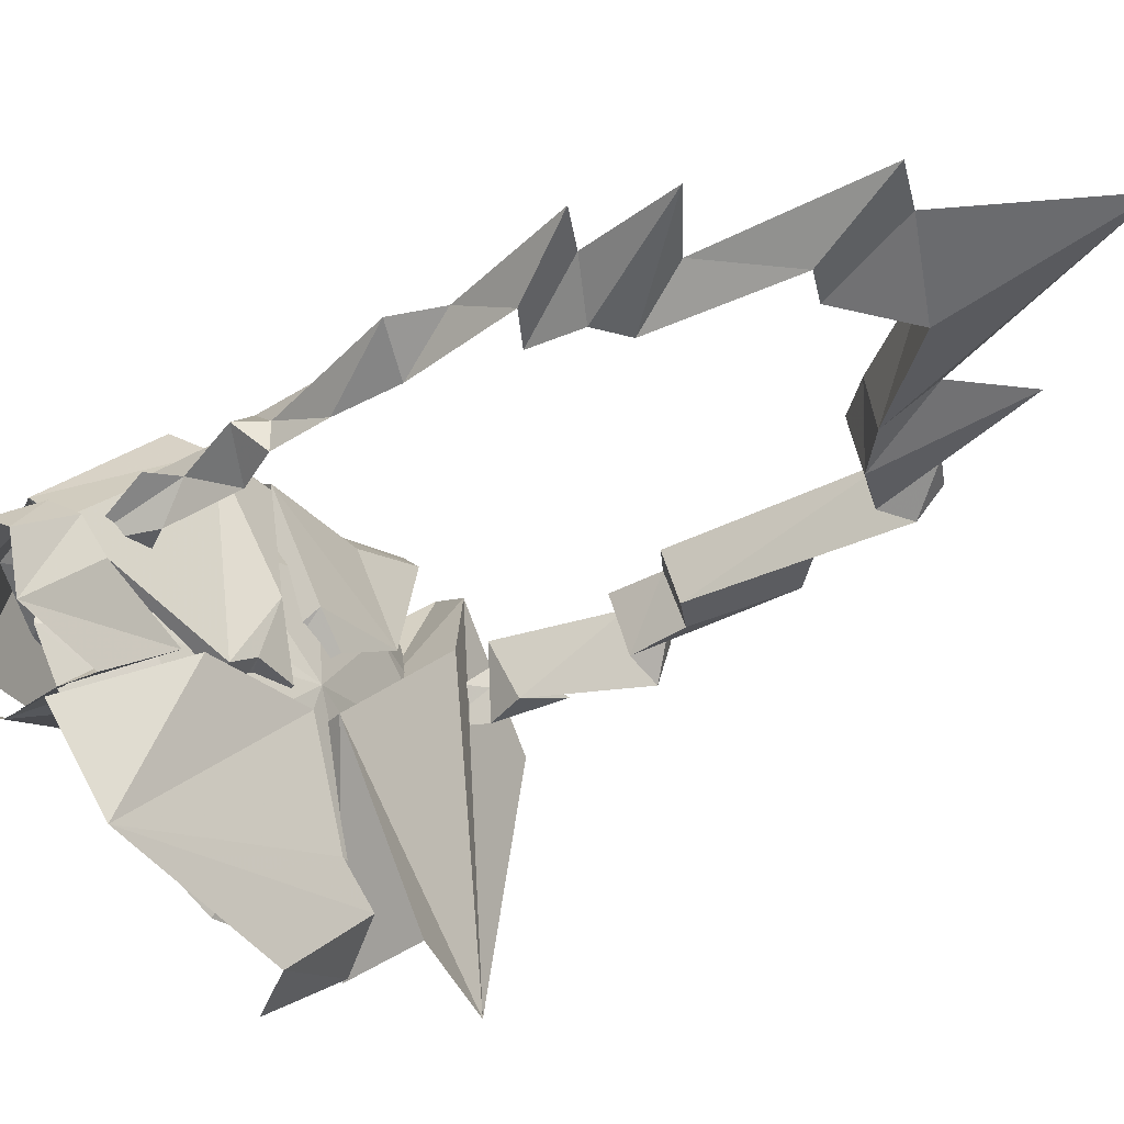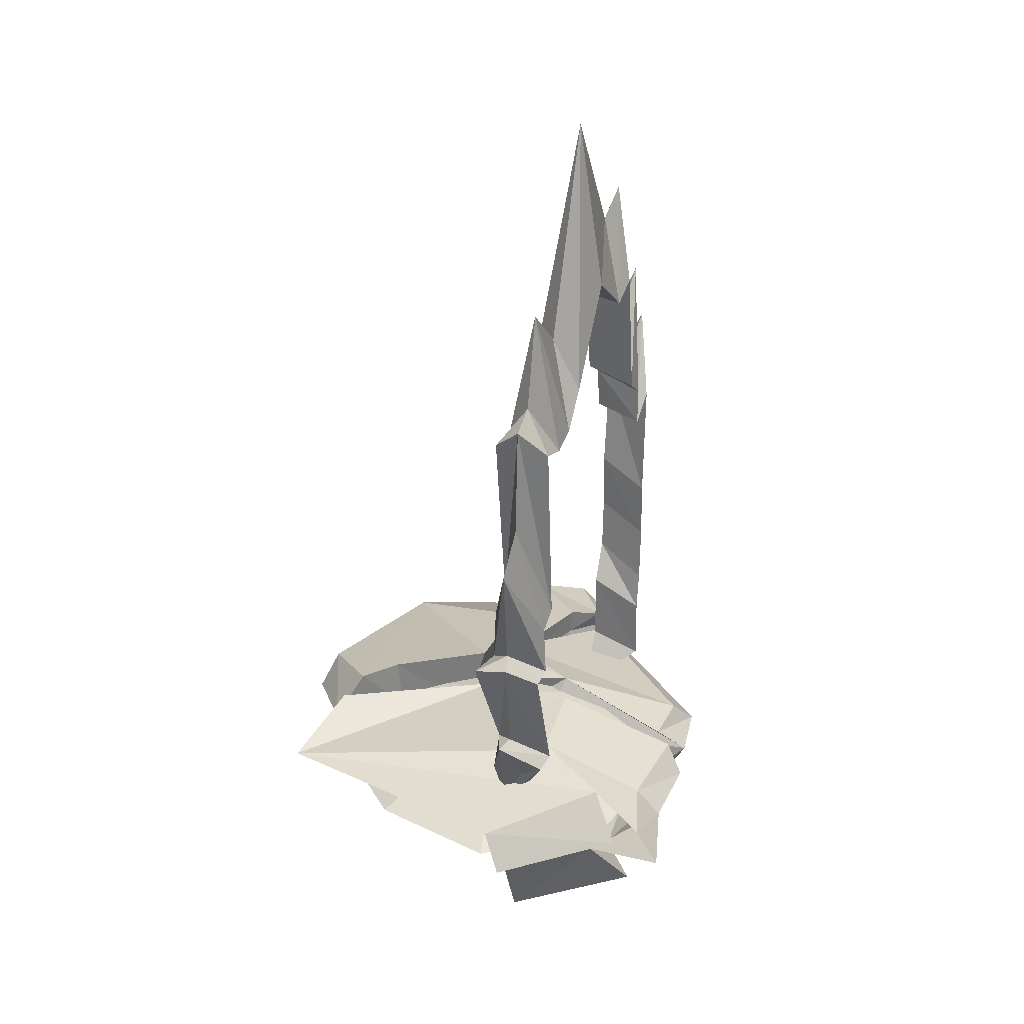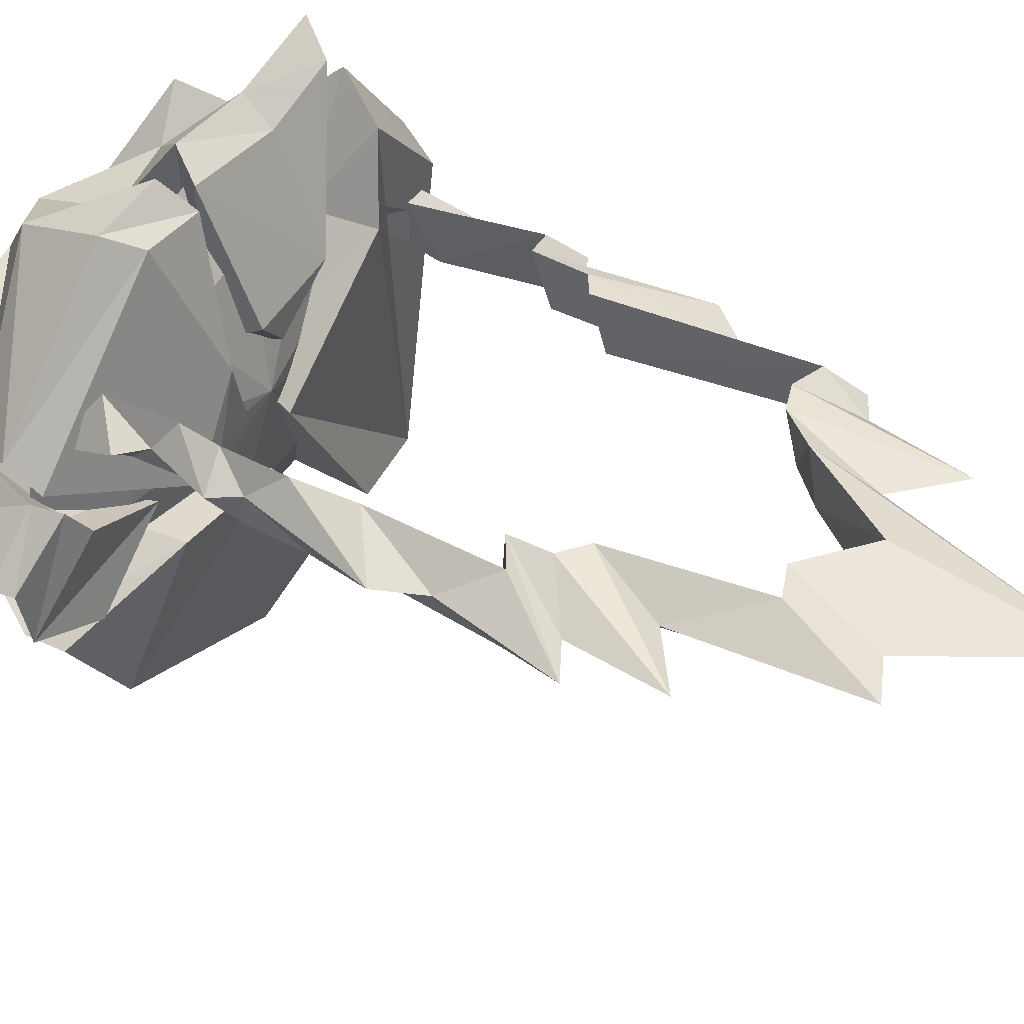
<metadata>
{"format":"obj","ext":"obj","renderer":"f3d","projection":"perspective","resolution":1024,"background":"white","views":[{"elev":-36.4,"azim":128.3,"up":"+Z"},{"elev":29.6,"azim":-67.9,"up":"+Y"},{"elev":39.9,"azim":122.4,"up":"+Z"}]}
</metadata>
<code>
g fireFissure_08_mesh
v 1.149 0 0.8047
v 1.029 0.2532 1.153
v 1.218 0.4349 0.9788
v 1.005 0.3778 0.8047
v 1.029 0.2532 1.153
v 0.7877 0 0.8047
v 0.7877 0 0.8047
v 1.029 0.2532 1.153
v 1.149 0 0.8047
v -1.422 0.8618 0.9503
v -1.125 0.4047 1.066
v -1.161 0.2418 0.8912
v -0.9904 0.2302 0.218
v -0.08993 0.4085 0.5054
v -1.117 0.2304 0.7588
v -0.6893 0.2311 1.199
v -0.2062 0.2308 1.297
v -1.117 0.2304 0.7588
v -0.08993 0.4085 0.5054
v -0.6893 0.2311 1.199
v 0.565 0.2303 -0.1187
v -0.08993 0.4085 0.5054
v 0.01383 0.2303 -0.2898
v -0.5865 0.2305 -0.1845
v -0.08993 0.4085 0.5054
v -0.9904 0.2302 0.218
v 0.01383 0.2303 -0.2898
v -0.08993 0.4085 0.5054
v -0.5865 0.2305 -0.1845
v -0.2062 0.2308 1.297
v -0.08993 0.4085 0.5054
v 0.3889 0.2306 1.125
v 0.8789 0.2302 0.3384
v -0.08993 0.4085 0.5054
v 0.565 0.2303 -0.1187
v 0.3889 0.2306 1.125
v -0.08993 0.4085 0.5054
v 0.8439 0.2304 0.7113
v 0.8439 0.2304 0.7113
v -0.08993 0.4085 0.5054
v 0.8789 0.2302 0.3384
v -0.1511 0.4738 0.3469
v -1.393 0.351 -0.7134
v -0.7712 0.505 -0.6183
v 0.7442 0.2995 0.3023
v 1.715 0.2516 0.05844
v 1.255 0.3116 -0.104
v 0.661 -0.0009766 1.767
v 0.5432 -0.587 1.554
v 0.214 0.01493 1.849
v -0.001024 0.04363 0.7341
v 0.07797 -0.3716 1.461
v -0.02914 -0.04446 1.896
v -0.5791 -0.04115 1.903
v -0.9596 -0.2177 1.493
v -1.145 -0.03661 2.073
v 0.07797 -0.3716 1.461
v -0.001024 0.04363 0.7341
v 0.214 0.01493 1.849
v 0.07797 -0.3716 1.461
v 0.064 -0.8995 1.317
v -0.4807 -0.5142 1.47
v 0.4157 -0.8046 1.267
v -0.08341 -1.166 0.7754
v 0.064 -0.8995 1.317
v 0.8242 -0.818 1.118
v -0.08341 -1.166 0.7754
v 0.4157 -0.8046 1.267
v -0.08341 -1.166 0.7754
v -1.119 -0.7869 0.9459
v -0.3819 -0.7994 1.285
v 0.064 -0.8995 1.317
v -0.08341 -1.166 0.7754
v -0.3819 -0.7994 1.285
v 0.8242 -0.818 1.118
v 0.8961 -0.9652 0.6443
v -0.08341 -1.166 0.7754
v -0.5791 -0.04115 1.903
v -0.4807 -0.5142 1.47
v -0.9596 -0.2177 1.493
v 0.064 -0.8995 1.317
v -0.3819 -0.7994 1.285
v -0.4807 -0.5142 1.47
v 0.5432 -0.587 1.554
v 0.07797 -0.3716 1.461
v 0.214 0.01493 1.849
v -1.119 -0.7869 0.9459
v -0.7283 -0.5943 1.72
v -0.3819 -0.7994 1.285
v -0.02676 3.938 1.153
v -0.0314 5.073 0.9788
v 0.502 4.211 0.9788
v 0.3606 3.639 1.153
v 0.7879 4.347 0.9788
v 0.5791 3.731 1.153
v 0.8631 3.274 0.9788
v 0.7062 2.827 1.153
v 1.236 3.546 0.9788
v 0.8649 2.712 1.153
v 1.174 2.948 0.9788
v 0.8661 2.452 1.153
v 1.426 3.092 0.9788
v 1.074 2.59 1.153
v 1.241 2.299 0.9788
v 1.045 1.777 1.153
v 1.36 2.019 0.9788
v 1.061 1.373 1.153
v 1.127 1.156 0.9788
v 1.048 0.9694 1.153
v 1.237 1.002 0.9788
v 1.012 0.701 1.153
v 1.074 0.5649 0.9788
v 1.029 0.2532 1.153
v 1.218 0.4349 0.9788
v -0.447 3.316 1.153
v -0.0314 5.073 0.9788
v -0.02676 3.938 1.153
v -0.4998 3.692 0.9788
v -0.6347 3.09 1.153
v -0.8404 4.006 0.9788
v -0.8205 3.023 1.153
v -0.9689 3.382 0.9788
v -1.028 3.084 1.153
v -1.148 3.28 0.9788
v -0.9308 1.807 1.153
v -1.185 2.544 0.9788
v -1.073 1.715 1.151
v -1.408 2.294 0.9796
v -1.076 1.376 1.168
v -1.282 1.582 0.956
v -1.236 1.363 1.169
v -1.394 1.521 0.9914
v -1.058 0.6265 1.198
v -1.225 0.8227 0.9513
v -1.422 0.8618 0.9503
v -1.215 0.608 1.187
v -1.125 0.4047 1.066
v 0.007255 3.947 0.8047
v 0.502 4.211 0.9788
v -0.0314 5.073 0.9788
v 0.4266 3.669 0.8047
v 0.7879 4.347 0.9788
v 0.6251 3.769 0.8047
v 0.8631 3.274 0.9788
v 0.7339 2.918 0.8047
v 1.236 3.546 0.9788
v 0.9203 2.801 0.8047
v 1.174 2.948 0.9788
v 0.97 2.489 0.8047
v 1.426 3.092 0.9788
v 1.201 2.643 0.8047
v 1.241 2.299 0.9788
v 1.12 1.937 0.8047
v 1.36 2.019 0.9788
v 1.139 1.53 0.8047
v 1.127 1.156 0.9788
v 1.125 1.153 0.8047
v 1.237 1.002 0.9788
v 0.9951 0.8815 0.8047
v 1.074 0.5649 0.9788
v 1.005 0.3778 0.8047
v 1.149 0 0.8047
v 1.218 0.4349 0.9788
v 0.7877 0 0.8047
v -0.4369 3.382 0.8047
v 0.007255 3.947 0.8047
v -0.0314 5.073 0.9788
v -0.4998 3.692 0.9788
v -0.6662 3.154 0.8047
v -0.8404 4.006 0.9788
v -0.9147 3.046 0.8047
v -0.9689 3.382 0.9788
v -1.109 3.139 0.8047
v -1.148 3.28 0.9788
v -0.9498 1.903 0.8047
v -1.185 2.544 0.9788
v -1.125 1.807 0.8047
v -1.408 2.294 0.9796
v -1.139 1.457 0.7953
v -1.282 1.582 0.956
v -1.368 1.452 0.7455
v -1.394 1.521 0.9914
v -1.136 0.7685 0.8336
v -1.225 0.8227 0.9513
v -1.422 0.8618 0.9503
v -1.205 0.5306 0.8186
v -1.161 0.2418 0.8912
v 0.97 2.489 0.8047
v 0.8661 2.452 1.153
v 1.074 2.59 1.153
v 1.201 2.643 0.8047
v 0.4266 3.669 0.8047
v 0.3606 3.639 1.153
v 0.5791 3.731 1.153
v 0.6251 3.769 0.8047
v 0.007255 3.947 0.8047
v -0.02676 3.938 1.153
v 0.3606 3.639 1.153
v 0.4266 3.669 0.8047
v 0.6251 3.769 0.8047
v 0.5791 3.731 1.153
v 0.7062 2.827 1.153
v 0.7339 2.918 0.8047
v 0.7339 2.918 0.8047
v 0.7062 2.827 1.153
v 0.8649 2.712 1.153
v 0.9203 2.801 0.8047
v 0.9951 0.8815 0.8047
v 1.029 0.2532 1.153
v 1.005 0.3778 0.8047
v 1.012 0.701 1.153
v 1.125 1.153 0.8047
v 1.048 0.9694 1.153
v 1.139 1.53 0.8047
v 1.061 1.373 1.153
v 1.12 1.937 0.8047
v 1.045 1.777 1.153
v 1.201 2.643 0.8047
v 1.074 2.59 1.153
v 0.9203 2.801 0.8047
v 0.8649 2.712 1.153
v 0.8661 2.452 1.153
v 0.97 2.489 0.8047
v -1.125 1.807 0.8047
v -1.073 1.715 1.151
v -0.9308 1.807 1.153
v -0.9498 1.903 0.8047
v -0.4369 3.382 0.8047
v -0.02676 3.938 1.153
v 0.007255 3.947 0.8047
v -0.447 3.316 1.153
v -0.6662 3.154 0.8047
v -0.6347 3.09 1.153
v -0.9147 3.046 0.8047
v -0.8205 3.023 1.153
v -1.109 3.139 0.8047
v -1.028 3.084 1.153
v -0.8205 3.023 1.153
v -0.9147 3.046 0.8047
v -1.368 1.452 0.7455
v -1.236 1.363 1.169
v -1.076 1.376 1.168
v -1.139 1.457 0.7953
v -1.139 1.457 0.7953
v -1.076 1.376 1.168
v -1.073 1.715 1.151
v -1.125 1.807 0.8047
v -1.136 0.7685 0.8336
v -1.058 0.6265 1.198
v -1.236 1.363 1.169
v -1.368 1.452 0.7455
v -1.161 0.2418 0.8912
v -1.125 0.4047 1.066
v -1.215 0.608 1.187
v -1.205 0.5306 0.8186
v -0.9498 1.903 0.8047
v -0.9308 1.807 1.153
v -1.028 3.084 1.153
v -1.109 3.139 0.8047
v -1.205 0.5306 0.8186
v -1.215 0.608 1.187
v -1.058 0.6265 1.198
v -1.136 0.7685 0.8336
v -1.445 0.06803 0.03115
v -0.9904 0.2302 0.218
v -1.117 0.2304 0.7588
v -1.647 0.0682 0.8938
v -0.6893 0.2311 1.199
v -0.9722 0.00444 1.588
v -0.9722 0.00444 1.588
v -0.6893 0.2311 1.199
v -0.2062 0.2308 1.297
v -0.2328 0.004199 1.738
v 0.9233 0.003539 -0.4418
v 0.565 0.2303 -0.1187
v 0.01383 0.2303 -0.2898
v 0.1358 0.003595 -0.7317
v -0.8186 0.003792 -0.5928
v -0.9904 0.2302 0.218
v -1.445 0.06803 0.03115
v -0.5865 0.2305 -0.1845
v 0.1358 0.003595 -0.7317
v 0.01383 0.2303 -0.2898
v -0.2328 0.004199 1.738
v -0.2062 0.2308 1.297
v 0.3889 0.2306 1.125
v 0.6418 0.003994 1.485
v 0.8439 0.2304 0.7113
v 1.329 0.003698 0.8604
v 1.389 0.003471 0.2243
v 0.8789 0.2302 0.3384
v 0.565 0.2303 -0.1187
v 0.9233 0.003539 -0.4418
v 1.329 0.003698 0.8604
v 0.8439 0.2304 0.7113
v 0.8789 0.2302 0.3384
v 1.389 0.003471 0.2243
v -0.03964 0.4191 0.9336
v -0.6364 0.3938 1.011
v -0.2177 0.4057 0.761
v 0.05955 0.1315 1.76
v -0.5907 0.135 1.732
v -1.069 0.1382 1.893
v 0.05955 0.1315 1.76
v -0.03964 0.4191 0.9336
v -0.001024 0.04363 0.7341
v -0.02914 -0.04446 1.896
v -1.069 0.1382 1.893
v -0.5791 -0.04115 1.903
v -1.145 -0.03661 2.073
v -0.5907 0.135 1.732
v -0.02914 -0.04446 1.896
v 0.05955 0.1315 1.76
v -0.03964 0.4191 0.9336
v -0.2177 0.4057 0.761
v -0.1091 0.008884 0.6532
v -0.001024 0.04363 0.7341
v -0.9 0.5471 1.096
v -0.1511 0.4738 0.3469
v -0.3081 -0.009175 0.4062
v -0.9012 0.06262 1.054
v -1.092 0.4294 1.575
v -1.232 0.1217 1.767
v -1.092 0.4294 1.575
v -1.729 0.333 0.9644
v -1.393 0.351 -0.7134
v -0.9 0.5471 1.096
v -0.1511 0.4738 0.3469
v -1.82 0.08635 1.094
v -1.729 0.333 0.9644
v -1.232 0.1217 1.767
v -1.092 0.4294 1.575
v -0.1511 0.4738 0.3469
v -0.7712 0.505 -0.6183
v -0.8195 -0.04361 -0.6338
v -0.3081 -0.009175 0.4062
v 0.2112 -0.004932 0.2321
v 0.5311 0.3992 0.3038
v 0.3534 0.4088 0.4252
v 0.5215 -0.01813 0.2893
v 1.413 0.1433 0.7293
v 1.472 -0.03394 0.9006
v 0.5072 0.1769 1.657
v 0.1099 0.1886 1.659
v 0.2233 0.4124 0.8439
v 0.5311 0.3992 0.3038
v 1.413 0.1433 0.7293
v 0.3534 0.4088 0.4252
v 0.08208 0.3884 0.4182
v 0.1099 0.1886 1.659
v 0.661 -0.0009766 1.767
v 0.214 0.01493 1.849
v 0.5072 0.1769 1.657
v 1.472 -0.03394 0.9006
v 1.413 0.1433 0.7293
v 0.3534 0.4088 0.4252
v 0.08208 0.3884 0.4182
v 0.07234 -0.04433 0.2699
v 0.2112 -0.004932 0.2321
v 1.056 0.2545 -0.775
v 1.424 0.1701 -0.2666
v 0.8014 0.5106 0.1655
v 0.1162 0.5566 0.1926
v -0.2046 0.4881 -0.4265
v 0.1162 0.5566 0.1926
v 0.06712 0.06227 0.05518
v -0.1824 0.1068 -0.3966
v -0.4458 0.4811 -0.6138
v -0.6196 0.1709 -0.7724
v -0.4458 0.4811 -0.6138
v -0.02298 0.324 -1.047
v 1.056 0.2545 -0.775
v -0.2046 0.4881 -0.4265
v 0.1162 0.5566 0.1926
v -0.1425 0.07615 -1.148
v -0.02298 0.324 -1.047
v -0.6196 0.1709 -0.7724
v -0.4458 0.4811 -0.6138
v 1.422 -0.08753 -0.2784
v 0.8014 0.5106 0.1655
v 1.424 0.1701 -0.2666
v 0.7803 -0.01304 0.09037
v 0.1162 0.5566 0.1926
v 0.06712 0.06227 0.05518
v 1.281 0.328 0.5017
v 0.7442 0.2995 0.3023
v 0.8593 0.1111 0.3255
v 1.281 0.1391 0.4855
v 1.421 0.2821 0.6885
v 1.523 0.1622 0.7634
v 1.421 0.2821 0.6885
v 1.798 0.2445 0.4102
v 1.715 0.2516 0.05844
v 1.281 0.328 0.5017
v 0.7442 0.2995 0.3023
v 1.865 0.1484 0.4606
v 1.798 0.2445 0.4102
v 1.523 0.1622 0.7634
v 1.421 0.2821 0.6885
v 0.7442 0.2995 0.3023
v 1.255 0.3116 -0.104
v 1.29 0.09771 -0.11
v 0.8593 0.1111 0.3255
v 1.472 -0.03394 0.9006
v 1.337 -0.3397 0.7458
v 0.5432 -0.587 1.554
v 0.661 -0.0009766 1.767
v -0.4807 -0.5142 1.47
v -0.5791 -0.04115 1.903
v -0.02914 -0.04446 1.896
v 0.07797 -0.3716 1.461
v -0.9012 0.06262 1.054
v -0.7351 -0.4376 0.8983
v -0.9596 -0.2177 1.493
v -1.232 0.1217 1.767
v -1.232 0.1217 1.767
v -0.9596 -0.2177 1.493
v -1.362 -0.1193 0.9256
v -1.82 0.08635 1.094
v -0.7565 -0.04025 -0.5644
v -0.6683 -0.5105 -0.2612
v -0.2498 -0.4869 0.4533
v -0.2844 -0.00847 0.3956
v -0.2844 -0.00847 0.3956
v -0.2498 -0.4869 0.4533
v -0.7351 -0.4376 0.8983
v -0.9012 0.06262 1.054
v -0.1824 0.1068 -0.3966
v -0.147 -0.4072 -0.0983
v -0.5047 -0.3632 -0.3565
v -0.6196 0.1709 -0.7724
v 0.7803 -0.01304 0.09037
v 0.6409 -0.4895 0.2362
v 0.05728 -0.4378 0.2121
v 0.06712 0.06227 0.05518
v 0.06712 0.06227 0.05518
v 0.05728 -0.4378 0.2121
v -0.147 -0.4072 -0.0983
v -0.1824 0.1068 -0.3966
v 1.422 -0.08753 -0.2784
v 1.275 -0.4439 -0.01712
v 0.6409 -0.4895 0.2362
v 0.7803 -0.01304 0.09037
v 1.281 0.1391 0.4855
v 1.051 -0.385 0.5077
v 1.337 -0.3397 0.7458
v 1.523 0.1622 0.7634
v 1.523 0.1622 0.7634
v 1.865 0.1484 0.4606
v 1.528 -0.3786 0.4906
v 1.337 -0.3397 0.7458
v 1.29 0.09771 -0.11
v 1.058 -0.4134 0.09857
v 0.7056 -0.4042 0.3978
v 0.8593 0.1111 0.3255
v 0.8593 0.1111 0.3255
v 0.7056 -0.4042 0.3978
v 1.051 -0.385 0.5077
v 1.281 0.1391 0.4855
v 0.214 0.01493 1.849
v -0.001024 0.04363 0.7341
v 0.2233 0.4124 0.8439
v 0.1099 0.1886 1.659
v 0.2233 0.4124 0.8439
v -0.001024 0.04363 0.7341
v 0.06677 -0.04092 0.2698
v 0.08208 0.3884 0.4182
v 0.5432 -0.587 1.554
v 0.4157 -0.8046 1.267
v 0.064 -0.8995 1.317
v 0.07797 -0.3716 1.461
v 1.337 -0.3397 0.7458
v 0.8242 -0.818 1.118
v 0.4157 -0.8046 1.267
v 0.5432 -0.587 1.554
v -0.4807 -0.5142 1.47
v -0.3819 -0.7994 1.285
v -0.7283 -0.5943 1.72
v -0.9596 -0.2177 1.493
v -0.9596 -0.2177 1.493
v -0.7283 -0.5943 1.72
v -1.119 -0.7869 0.9459
v -1.362 -0.1193 0.9256
v 1.337 -0.3397 0.7458
v 1.528 -0.3786 0.4906
v 0.8961 -0.9652 0.6443
v 0.8242 -0.818 1.118
g fireFissure_08_mesh_0
f 3 2 1
f 6 5 4
f 9 8 7
f 12 11 10
f 15 14 13
f 17 14 16
f 20 19 18
f 23 22 21
f 26 25 24
f 29 28 27
f 32 31 30
f 35 34 33
f 38 37 36
f 41 40 39
f 44 43 42
f 47 46 45
f 50 49 48
f 53 52 51
f 56 55 54
f 59 58 57
f 62 61 60
f 65 64 63
f 68 67 66
f 71 70 69
f 74 73 72
f 77 76 75
f 80 79 78
f 83 82 81
f 86 85 84
f 89 88 87
f 92 91 90
f 93 92 90
f 94 92 93
f 95 94 93
f 96 94 95
f 97 96 95
f 98 96 97
f 99 98 97
f 100 98 99
f 101 100 99
f 102 100 101
f 103 102 101
f 104 102 103
f 105 104 103
f 106 104 105
f 107 106 105
f 108 106 107
f 109 108 107
f 110 108 109
f 111 110 109
f 112 110 111
f 113 112 111
f 112 113 114
f 117 116 115
f 116 118 115
f 115 118 119
f 118 120 119
f 119 120 121
f 120 122 121
f 121 122 123
f 122 124 123
f 123 124 125
f 124 126 125
f 125 126 127
f 126 128 127
f 127 128 129
f 128 130 129
f 129 130 131
f 130 132 131
f 131 132 133
f 132 134 133
f 133 134 135
f 136 133 135
f 136 135 137
f 140 139 138
f 139 141 138
f 139 142 141
f 142 143 141
f 142 144 143
f 144 145 143
f 144 146 145
f 146 147 145
f 146 148 147
f 148 149 147
f 148 150 149
f 150 151 149
f 150 152 151
f 152 153 151
f 152 154 153
f 154 155 153
f 154 156 155
f 156 157 155
f 156 158 157
f 158 159 157
f 158 160 159
f 160 161 159
f 161 160 162
f 162 160 163
f 164 161 162
f 167 166 165
f 168 167 165
f 168 165 169
f 170 168 169
f 170 169 171
f 172 170 171
f 172 171 173
f 174 172 173
f 174 173 175
f 176 174 175
f 176 175 177
f 178 176 177
f 178 177 179
f 180 178 179
f 180 179 181
f 182 180 181
f 182 181 183
f 184 182 183
f 184 183 185
f 183 186 185
f 185 186 187
f 190 189 188
f 191 190 188
f 194 193 192
f 195 194 192
f 198 197 196
f 199 198 196
f 202 201 200
f 203 202 200
f 206 205 204
f 207 206 204
f 210 209 208
f 209 211 208
f 208 211 212
f 211 213 212
f 212 213 214
f 213 215 214
f 214 215 216
f 215 217 216
f 216 217 218
f 217 219 218
f 222 221 220
f 223 222 220
f 226 225 224
f 227 226 224
f 230 229 228
f 229 231 228
f 228 231 232
f 231 233 232
f 232 233 234
f 233 235 234
f 238 237 236
f 239 238 236
f 242 241 240
f 243 242 240
f 246 245 244
f 247 246 244
f 250 249 248
f 251 250 248
f 254 253 252
f 255 254 252
f 258 257 256
f 259 258 256
f 262 261 260
f 263 262 260
f 266 265 264
f 267 266 264
f 268 266 267
f 269 268 267
f 272 271 270
f 273 272 270
f 276 275 274
f 277 276 274
f 280 279 278
f 279 281 278
f 278 281 282
f 281 283 282
f 286 285 284
f 287 286 284
f 288 286 287
f 289 288 287
f 292 291 290
f 293 292 290
f 296 295 294
f 297 296 294
f 300 299 298
f 299 301 298
f 299 302 301
f 299 303 302
f 306 305 304
f 306 304 307
f 310 309 308
f 309 311 308
f 309 312 311
f 312 313 311
f 316 315 314
f 317 316 314
f 320 319 318
f 321 320 318
f 321 318 322
f 323 321 322
f 326 325 324
f 326 324 327
f 326 327 328
f 331 330 329
f 331 332 330
f 335 334 333
f 336 335 333
f 339 338 337
f 338 340 337
f 338 341 340
f 341 342 340
f 345 344 343
f 345 343 346
f 343 347 346
f 348 345 346
f 349 345 348
f 352 351 350
f 351 353 350
f 351 354 353
f 354 355 353
f 358 357 356
f 359 358 356
f 362 361 360
f 362 360 363
f 366 365 364
f 367 366 364
f 367 364 368
f 369 367 368
f 372 371 370
f 372 370 373
f 372 373 374
f 377 376 375
f 377 378 376
f 381 380 379
f 380 382 379
f 380 383 382
f 383 384 382
f 387 386 385
f 388 387 385
f 388 385 389
f 390 388 389
f 393 392 391
f 393 391 394
f 393 394 395
f 398 397 396
f 398 399 397
f 402 401 400
f 403 402 400
f 406 405 404
f 407 406 404
f 410 409 408
f 408 411 410
f 414 413 412
f 415 414 412
f 418 417 416
f 419 418 416
f 422 421 420
f 423 422 420
f 426 425 424
f 427 426 424
f 430 429 428
f 431 430 428
f 434 433 432
f 435 434 432
f 438 437 436
f 439 438 436
f 442 441 440
f 443 442 440
f 446 445 444
f 447 446 444
f 450 449 448
f 451 450 448
f 454 453 452
f 455 454 452
f 458 457 456
f 459 458 456
f 462 461 460
f 463 462 460
f 466 465 464
f 467 466 464
f 470 469 468
f 471 470 468
f 474 473 472
f 475 474 472
f 478 477 476
f 479 478 476
f 482 481 480
f 483 482 480
f 486 485 484
f 487 486 484

</code>
